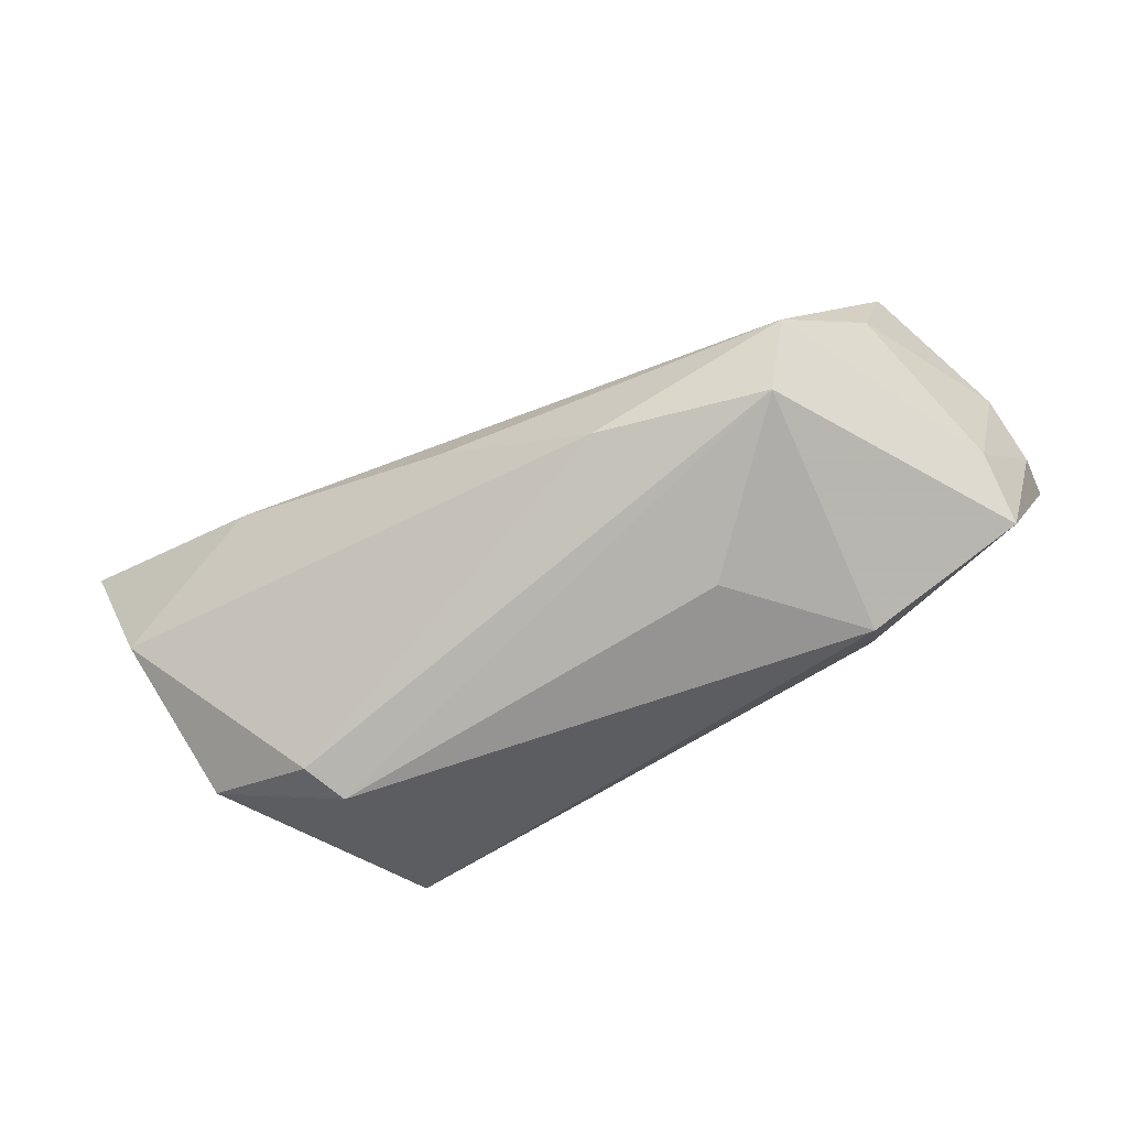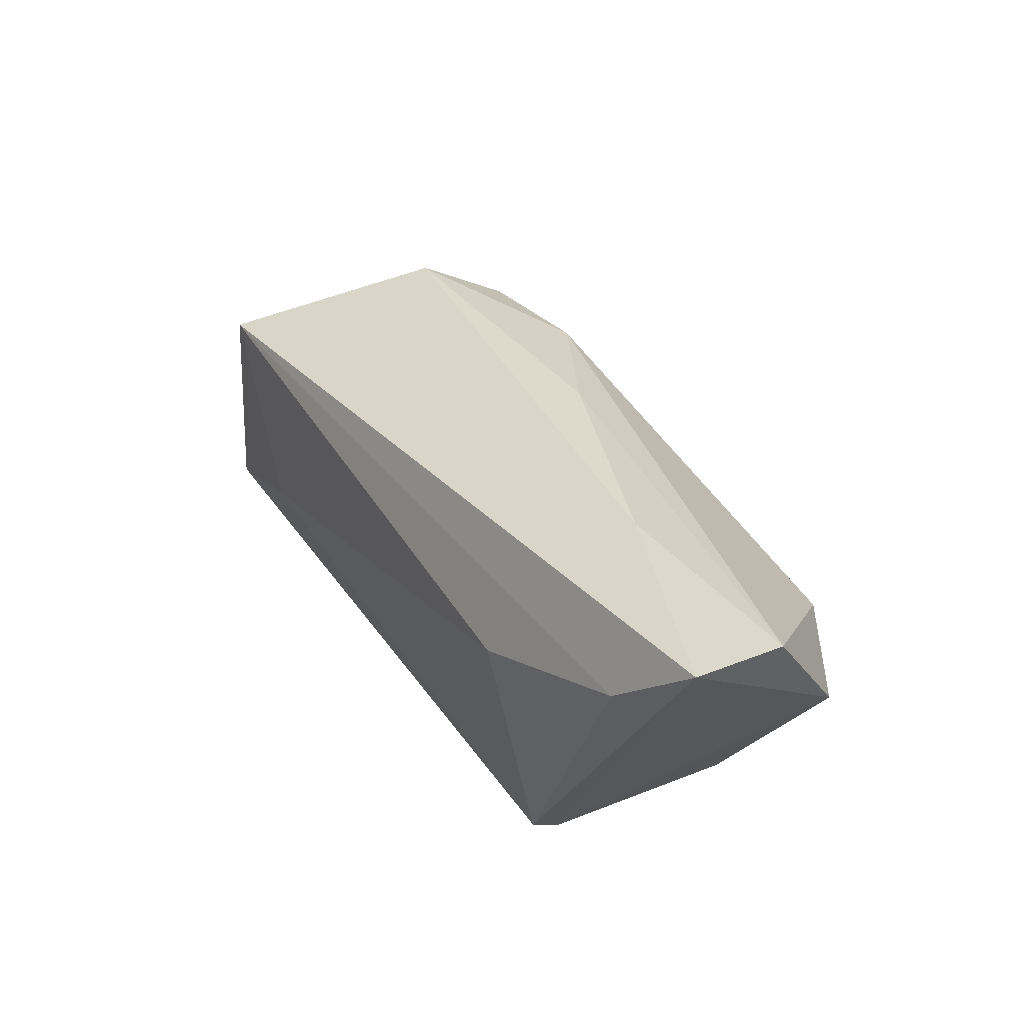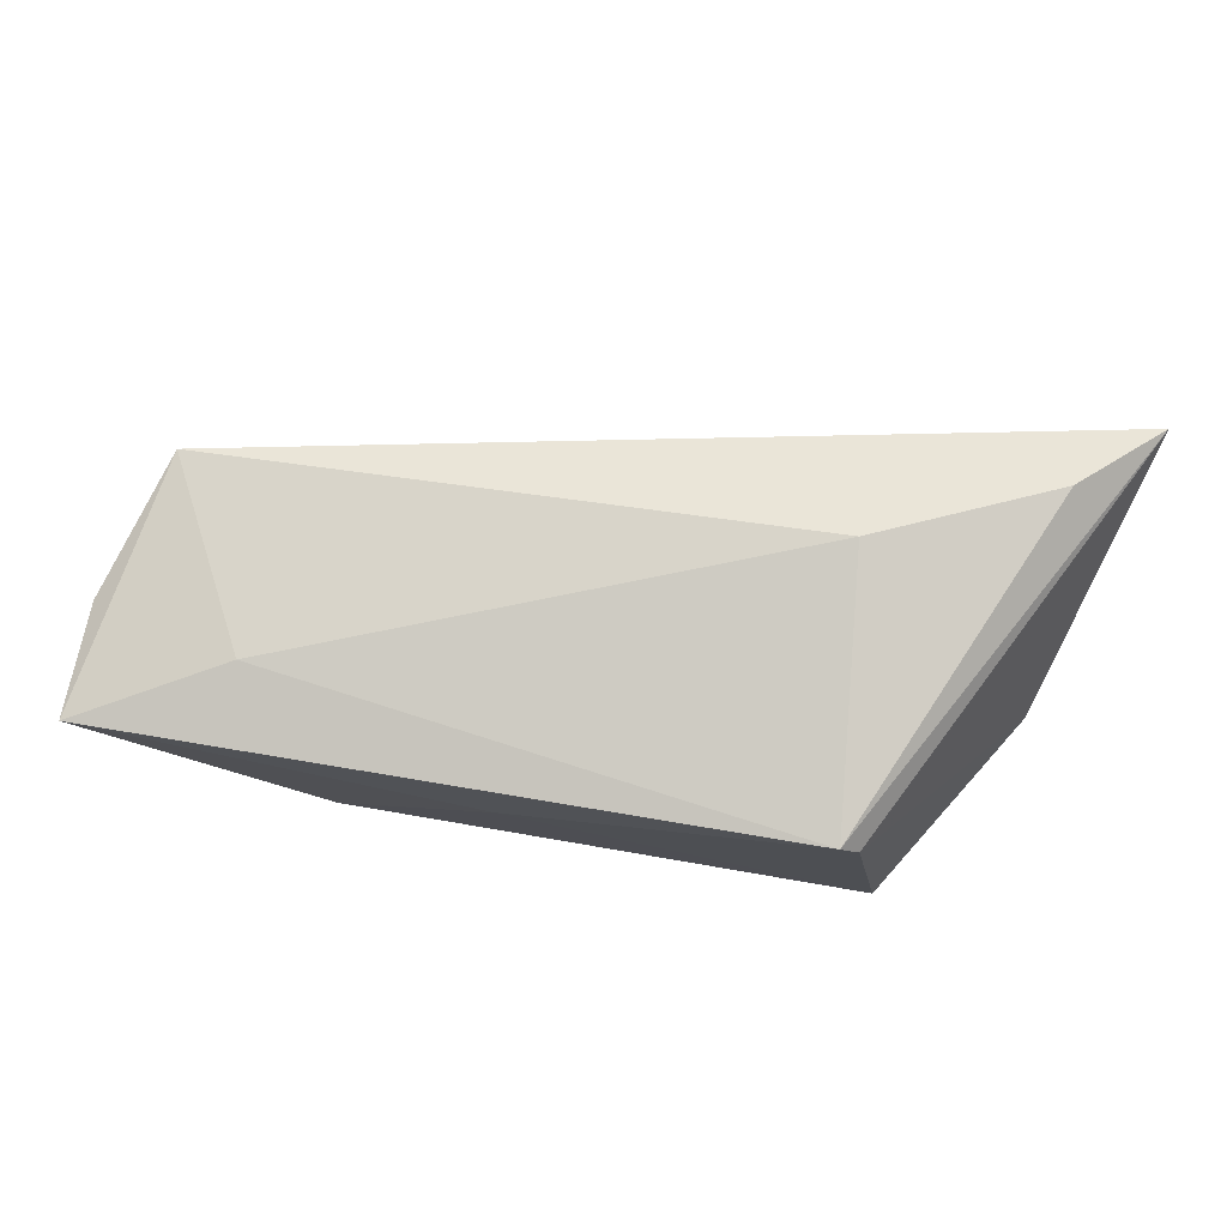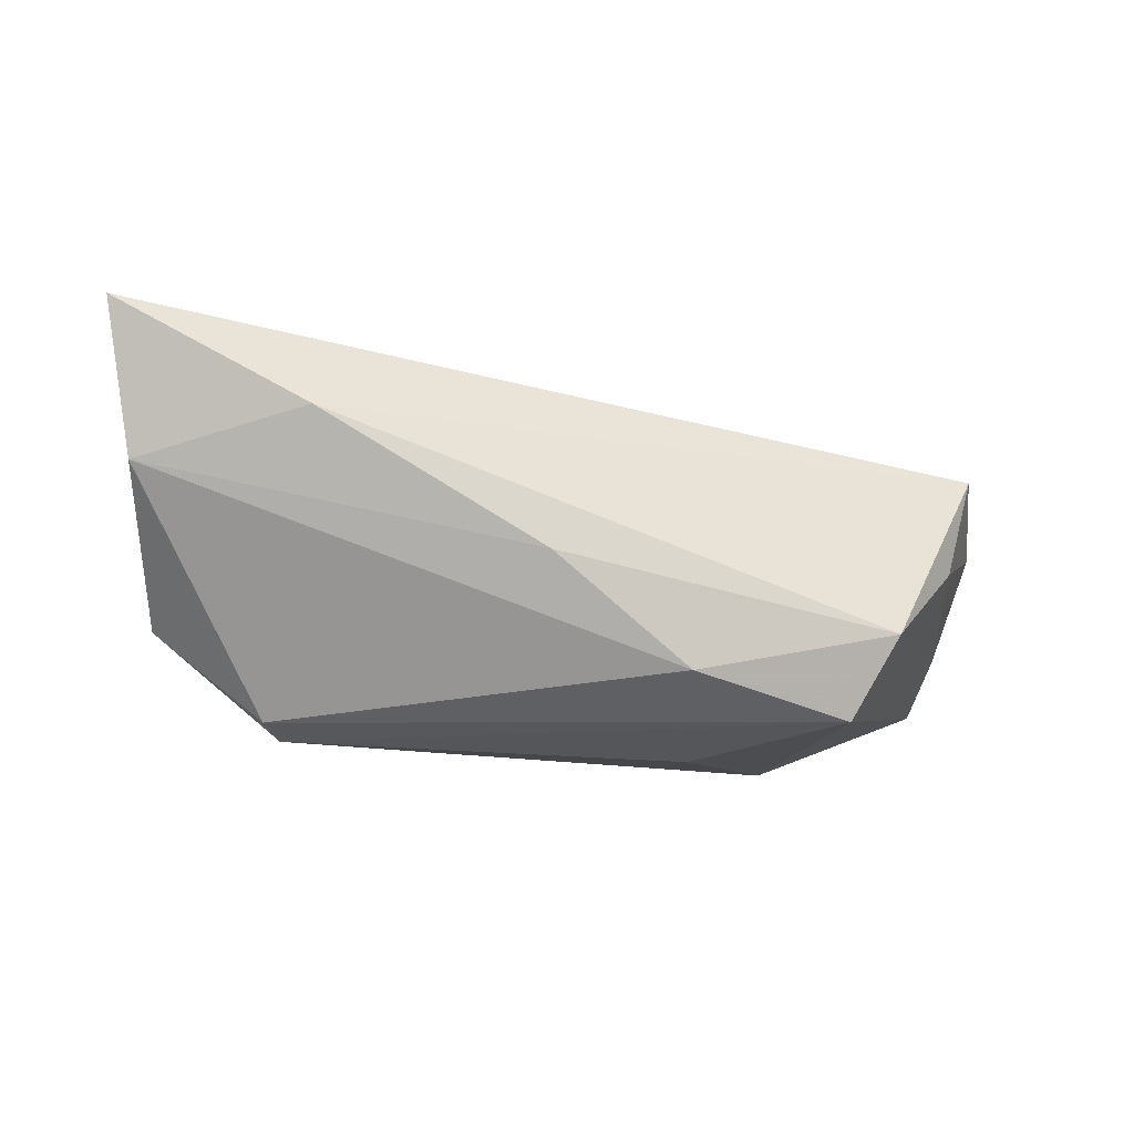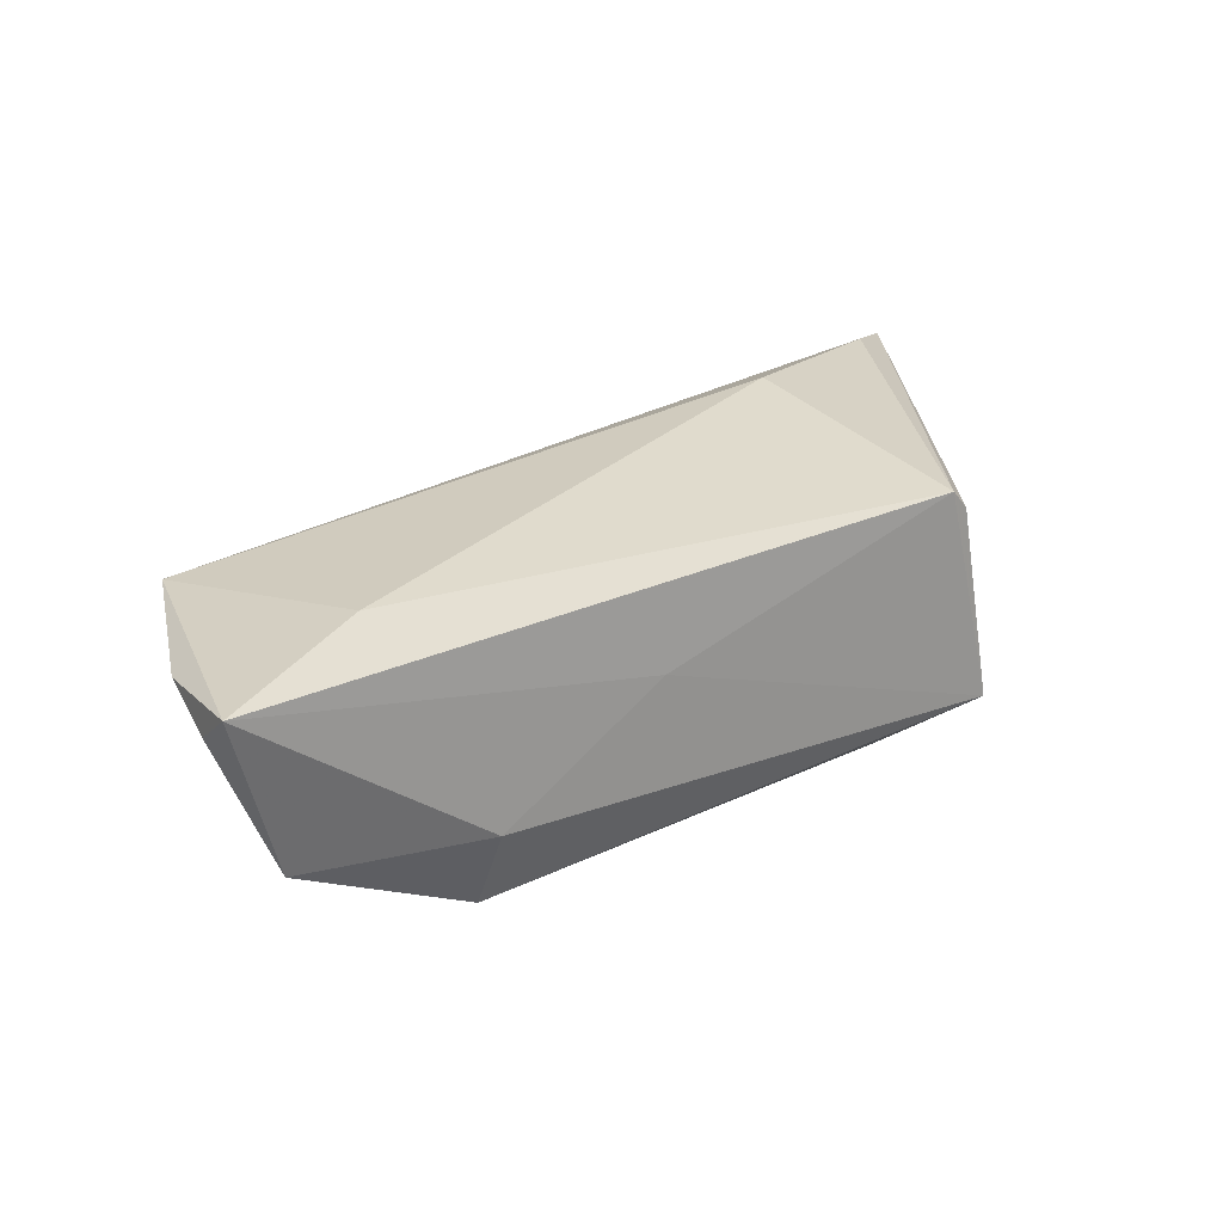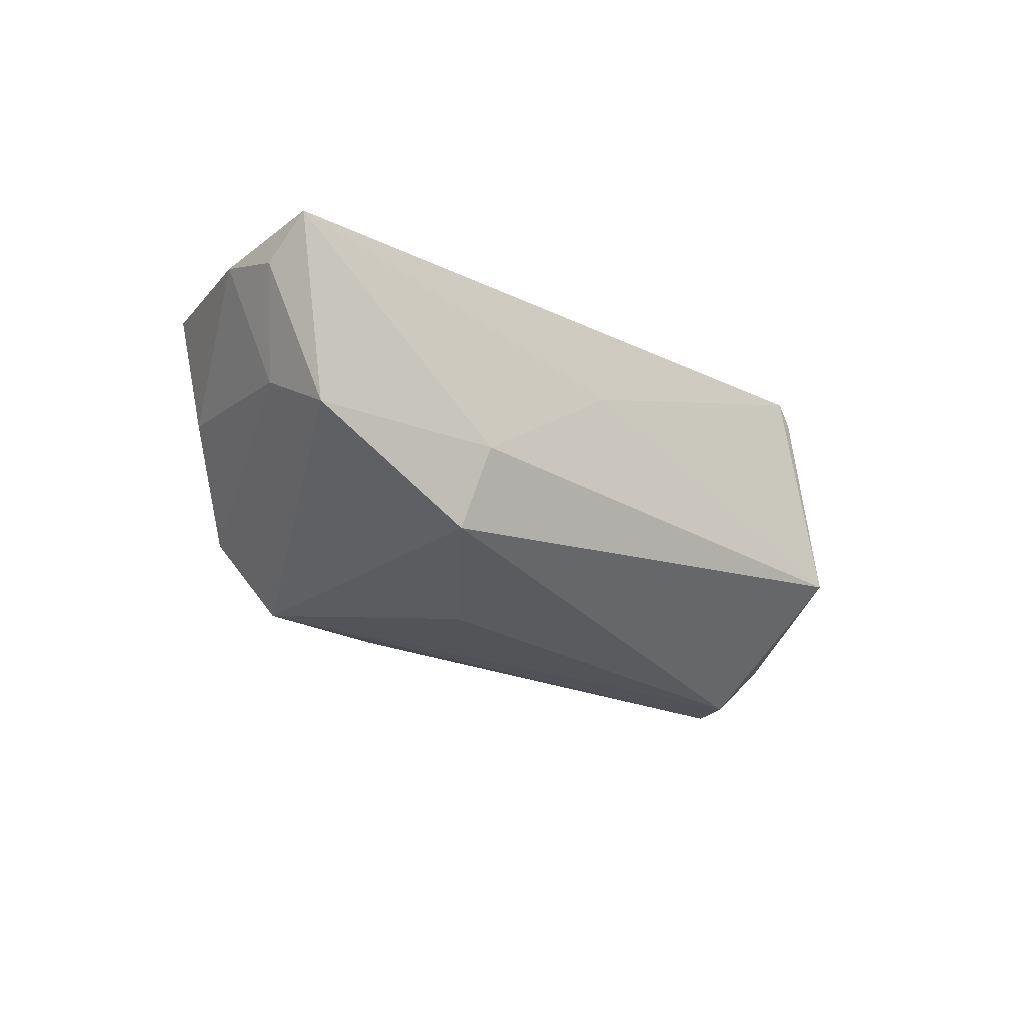
<metadata>
{"format":"obj","ext":"obj","renderer":"f3d","projection":"perspective","resolution":1024,"background":"white","views":[{"elev":-78.3,"azim":-150.1,"up":"+Z"},{"elev":40.4,"azim":53.5,"up":"+Y"},{"elev":75.2,"azim":9.5,"up":"+Z"},{"elev":-23.4,"azim":170.1,"up":"+Z"},{"elev":23.2,"azim":-31.2,"up":"+Z"},{"elev":-24.9,"azim":-44.5,"up":"+Z"}]}
</metadata>
<code>
v -0.02886 -0.02202 -0.009127
v 0.04576 0.01941 0.02118
v 0.004549 0.02317 -0.00658
v -0.0571 -0.01541 0.006379
v -0.00963 -0.02231 0.004311
v -0.01688 -0.003716 -0.02197
v -0.03288 0.01261 -0.0214
v -0.03796 0.01768 -0.01195
v -0.05061 -0.01769 -0.009522
v -0.05079 0.01055 0.01209
v -0.02984 -0.01821 -0.01847
v 0.052 0.02059 0.001828
v 0.02415 0.009803 0.02213
v 0.02712 -0.02231 0.01729
v -0.04711 0.01084 -0.0009073
v 0.03342 -0.02231 -0.008624
v 0.02934 -0.02189 0.01493
v 0.04853 0.001522 -0.01133
v 0.03221 0.02743 0.007069
v -0.05167 -0.009508 -0.004454
v -0.05709 -0.02123 0.01056
v 0.035 0.001002 -0.02154
v -0.03892 -0.01224 0.01427
v 0.03276 -0.004364 -0.02197
v 0.05559 0.02851 0.01825
v -0.01275 0.01792 -0.01813
v -0.05676 -0.007254 0.009394
f 24 16 11
f 2 14 25
f 2 13 14
f 21 14 23
f 14 13 23
f 10 2 25
f 13 2 10
f 10 23 13
f 21 23 10
f 5 14 21
f 5 16 14
f 25 14 17
f 14 16 17
f 18 16 24
f 25 17 18
f 18 17 16
f 1 11 16
f 1 5 21
f 16 5 1
f 21 9 1
f 1 9 11
f 19 10 25
f 8 10 19
f 8 26 7
f 11 9 7
f 22 18 24
f 24 7 22
f 22 7 26
f 8 7 20
f 20 7 9
f 3 26 8
f 8 19 3
f 24 11 6
f 6 7 24
f 11 7 6
f 12 22 26
f 26 3 12
f 12 3 19
f 12 19 25
f 25 18 12
f 18 22 12
f 4 9 21
f 4 20 9
f 15 10 8
f 8 20 15
f 20 4 27
f 27 15 20
f 10 15 27
f 21 10 27
f 27 4 21

</code>
